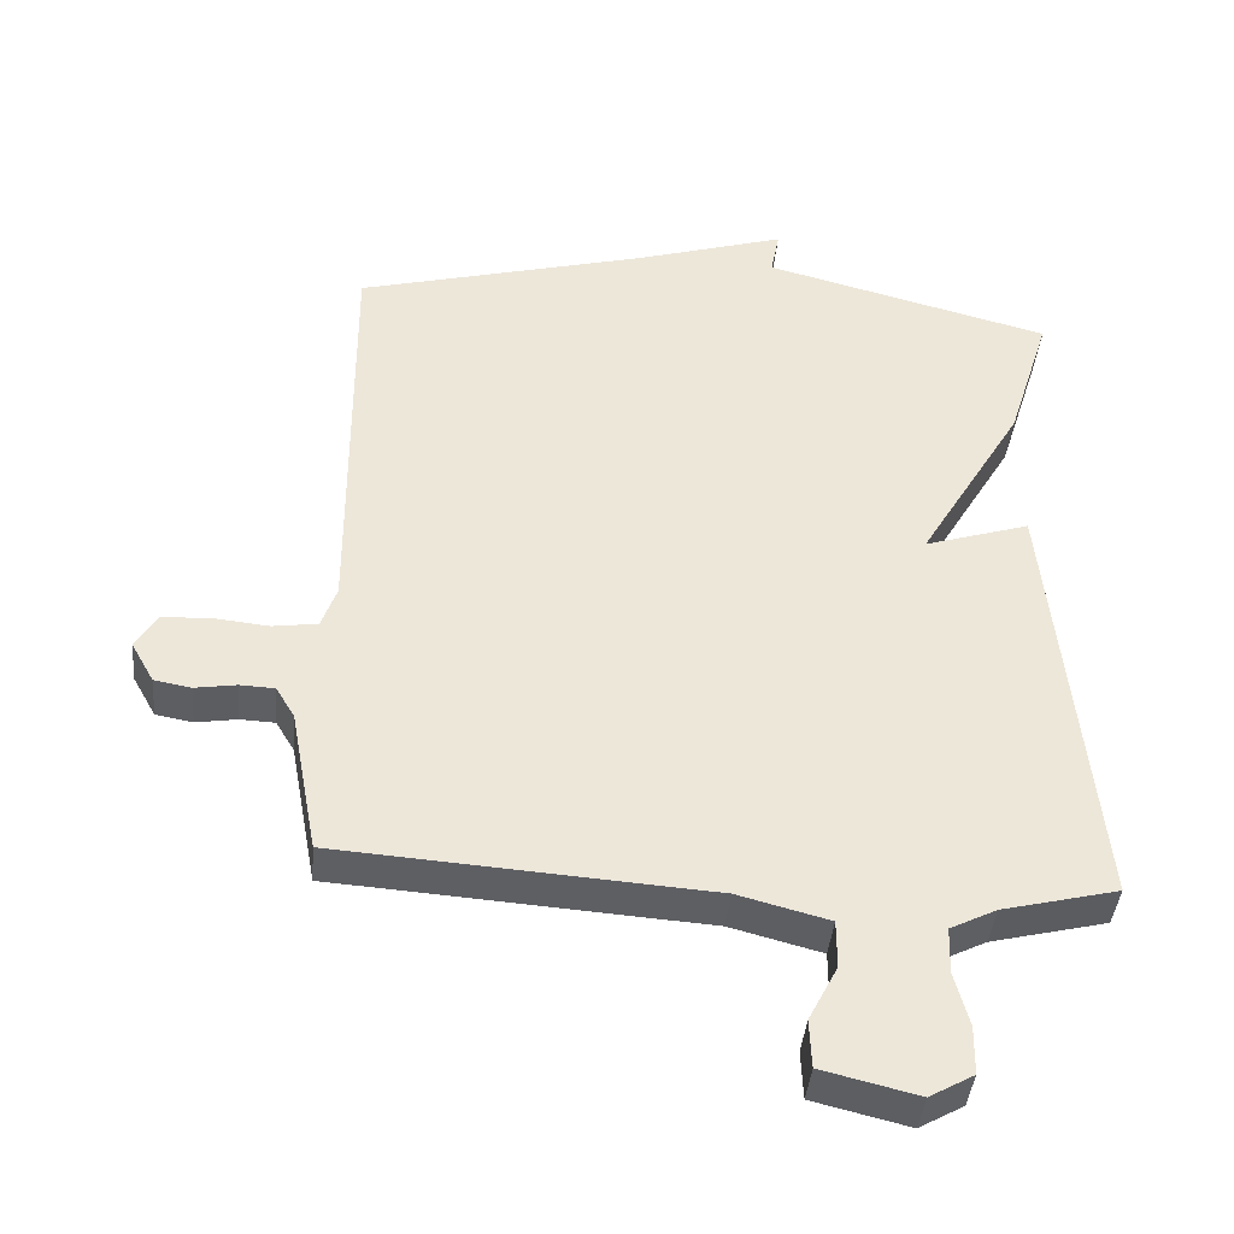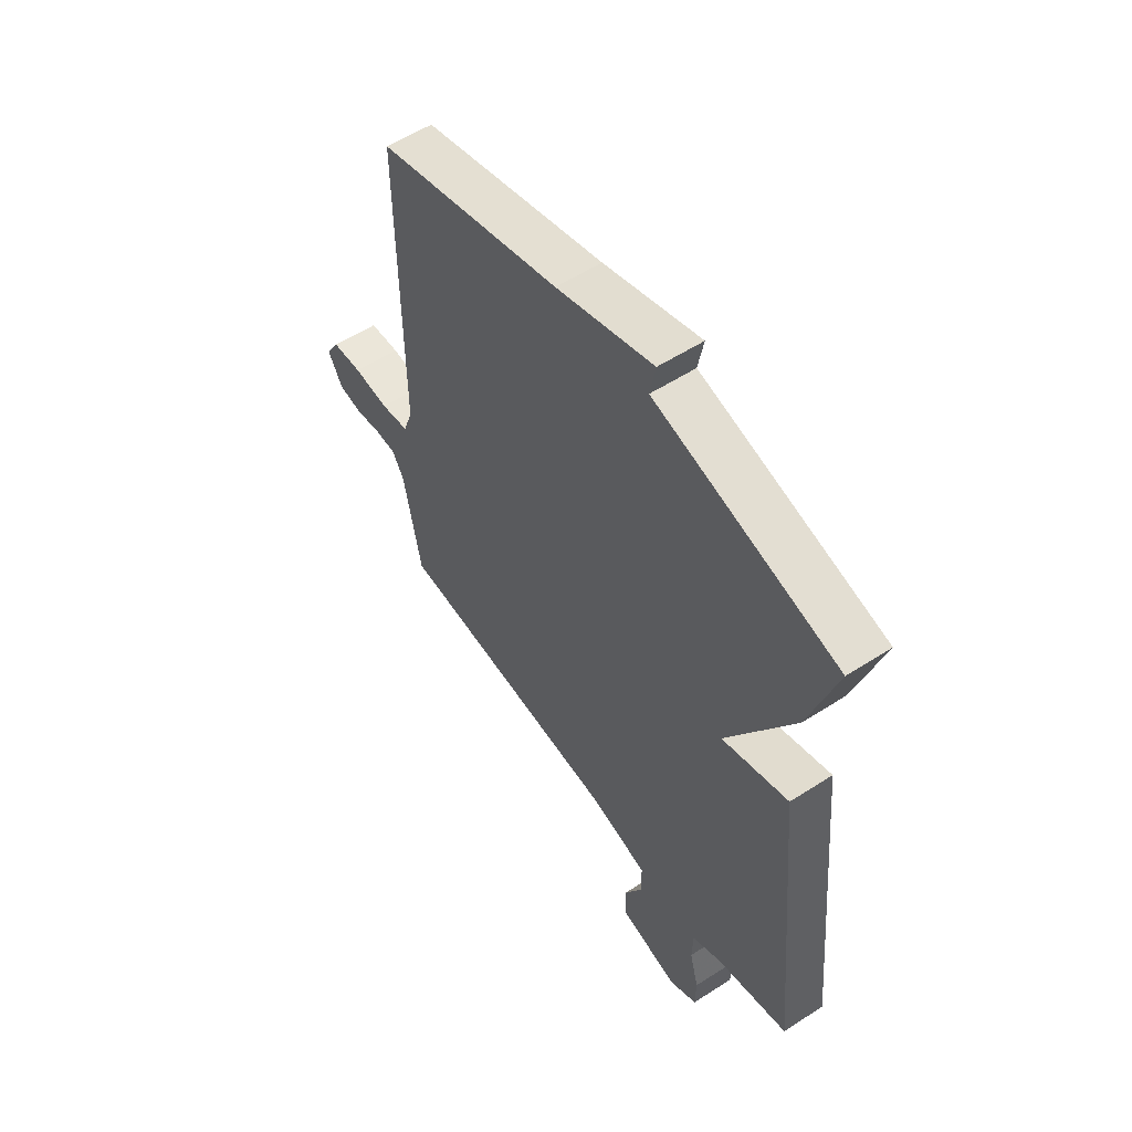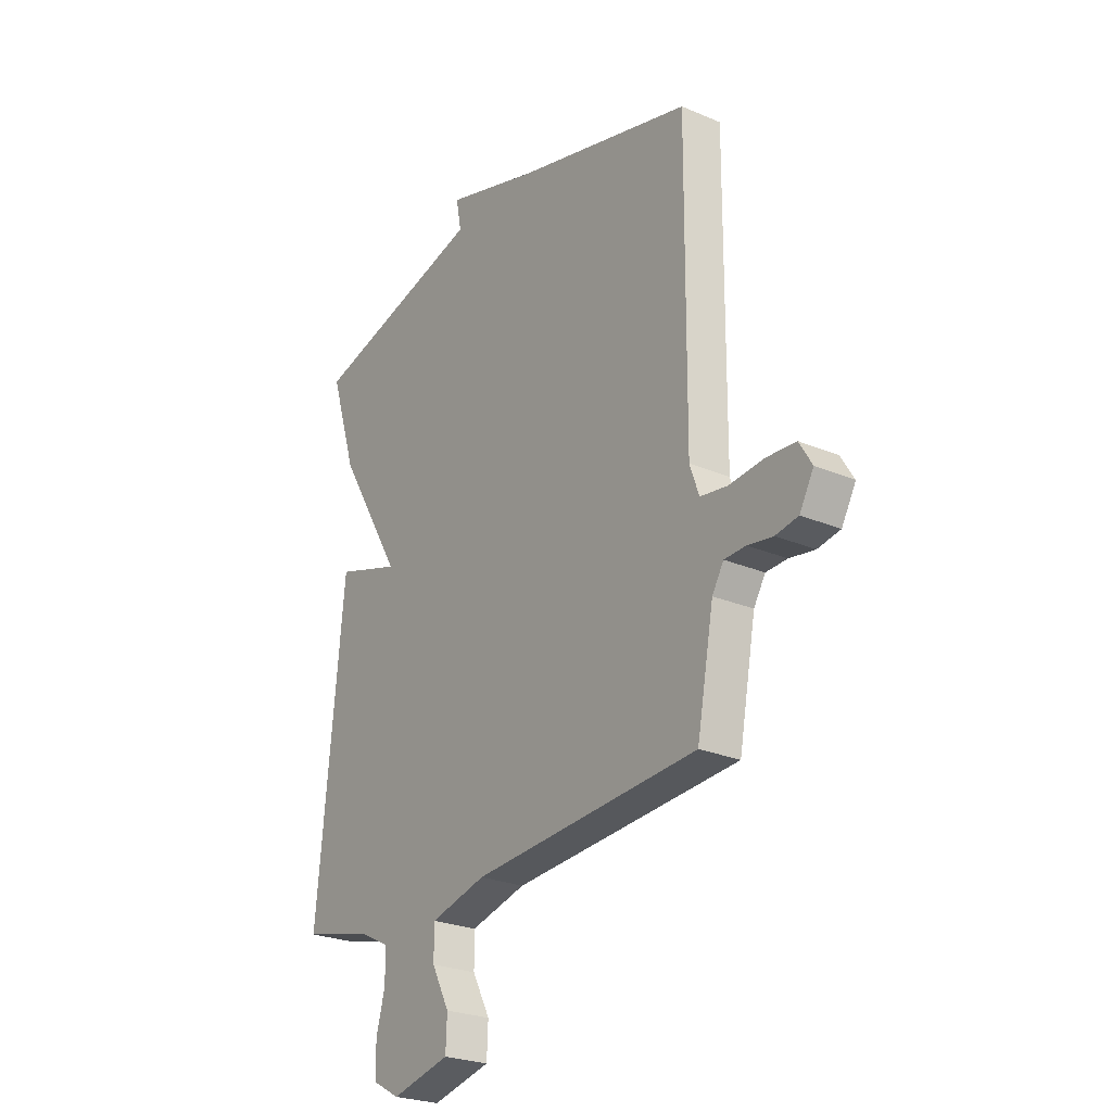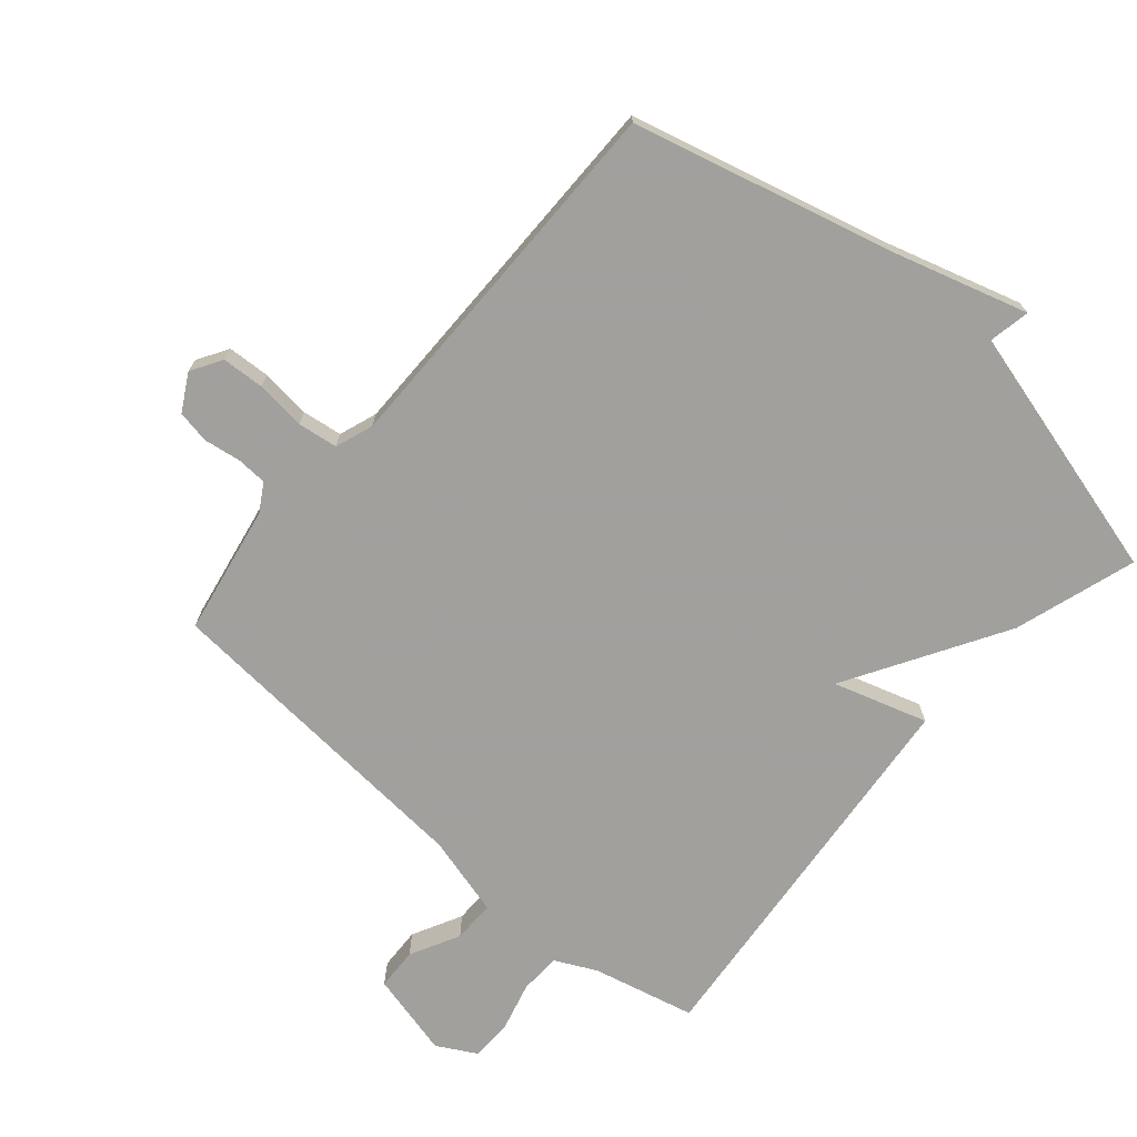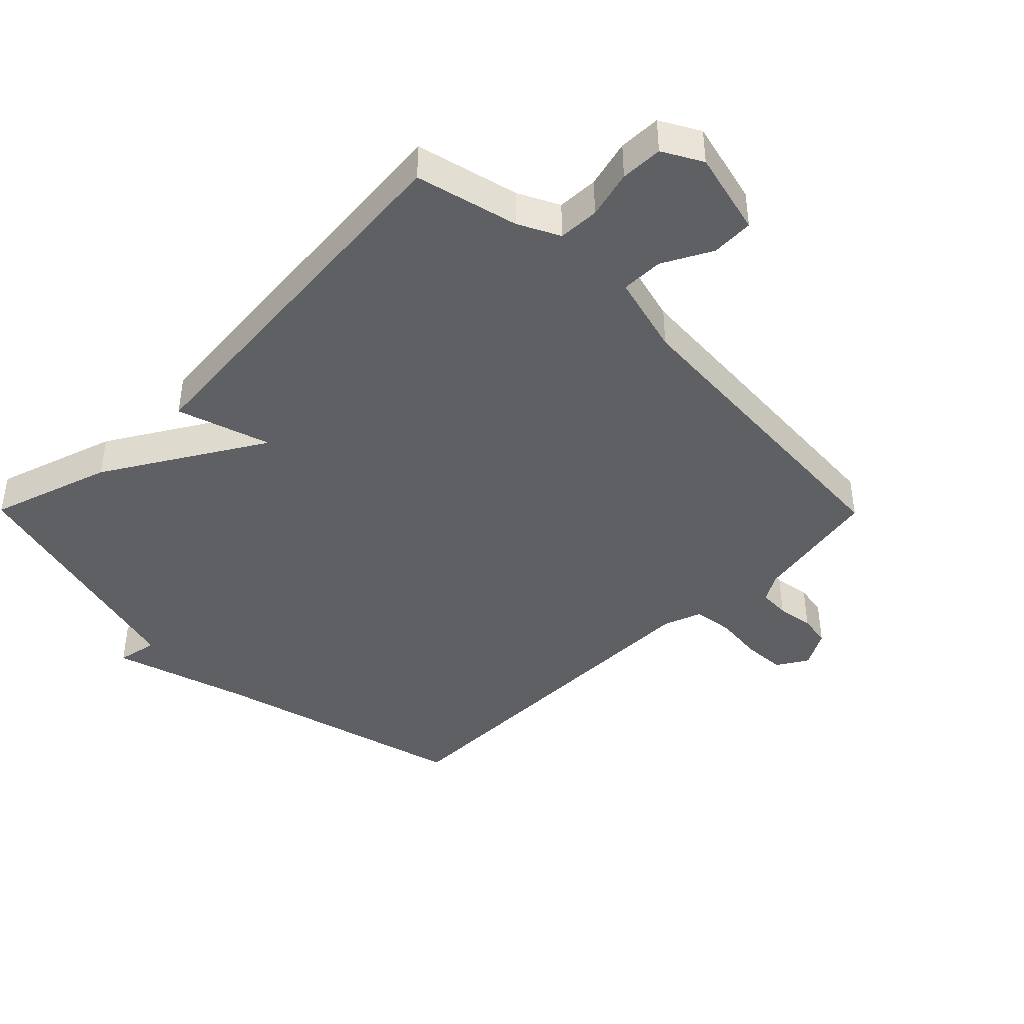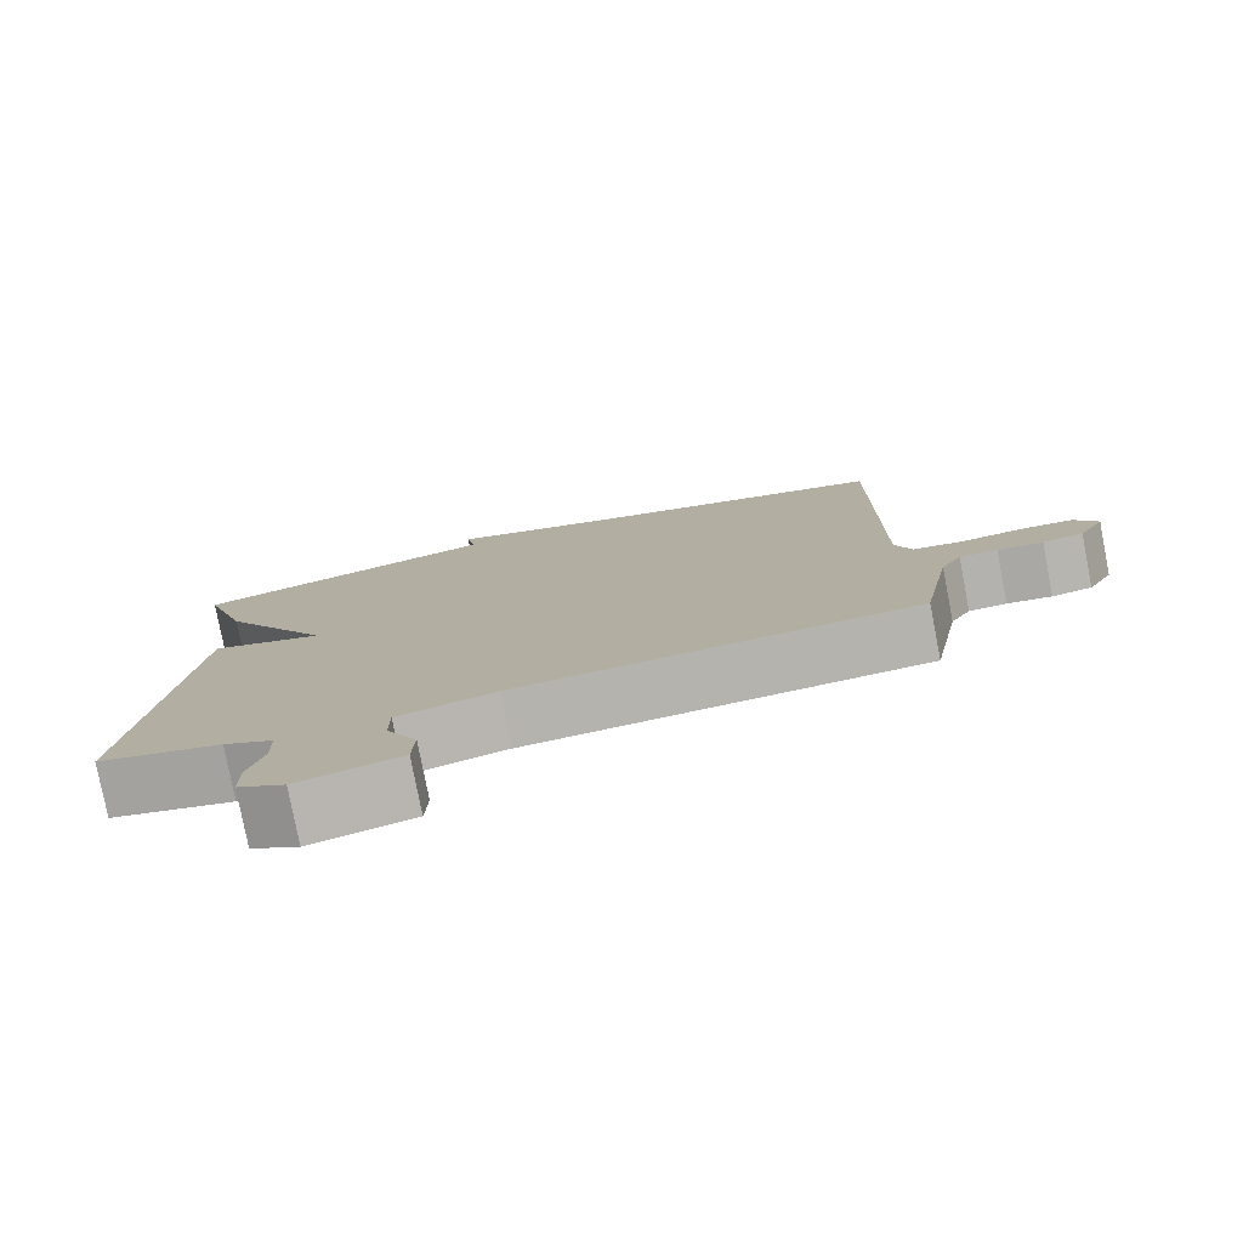
<metadata>
{"format":"obj","ext":"obj","renderer":"f3d","projection":"perspective","resolution":1024,"background":"white","views":[{"elev":-40.9,"azim":-5.2,"up":"+Z"},{"elev":56.0,"azim":55.9,"up":"+Z"},{"elev":-25.2,"azim":-124.6,"up":"+Z"},{"elev":-71.7,"azim":-40.9,"up":"+Y"},{"elev":-42.2,"azim":134.7,"up":"+Y"},{"elev":-79.0,"azim":-169.0,"up":"+Z"}]}
</metadata>
<code>
v 0.5 0.07 0.5
v 0.44 0.07 0.31
v 0.294 0.07 0.064
v 0.44 0.07 0.11
v 0.5 0.07 -0.5
v 0.34 0.07 -0.539
v 0.276 0.07 -0.571
v 0.274 0.07 -0.635
v 0.294 0.07 -0.71
v 0.293 0.07 -0.776
v 0.232 0.07 -0.81
v 0.1 0.07 -0.778
v 0.097 0.07 -0.712
v 0.137 0.07 -0.635
v 0.137 0.07 -0.569
v 0.011 0.07 -0.536
v -0.5 0.07 -0.5
v -0.538 0.07 -0.298
v -0.564 0.07 -0.255
v -0.612 0.07 -0.253
v -0.669 0.07 -0.262
v -0.72 0.07 -0.253
v -0.752 0.07 -0.196
v -0.723 0.07 -0.148
v -0.657 0.07 -0.144
v -0.579 0.07 -0.152
v -0.517 0.07 -0.143
v -0.496 0.07 -0.084
v -0.5 0.07 0.5
v -0.098 0.07 0.605
v 0.114 0.07 0.669
v 0.102 0.07 0.605
v 0.5 0 0.5
v 0.44 0 0.31
v 0.294 0 0.064
v 0.44 0 0.11
v 0.5 0 -0.5
v 0.34 0 -0.539
v 0.276 0 -0.571
v 0.274 0 -0.635
v 0.294 0 -0.71
v 0.293 0 -0.776
v 0.232 0 -0.81
v 0.1 0 -0.778
v 0.097 0 -0.712
v 0.137 0 -0.635
v 0.137 0 -0.569
v 0.011 0 -0.536
v -0.5 0 -0.5
v -0.538 0 -0.298
v -0.564 0 -0.255
v -0.612 0 -0.253
v -0.669 0 -0.262
v -0.72 0 -0.253
v -0.752 0 -0.196
v -0.723 0 -0.148
v -0.657 0 -0.144
v -0.579 0 -0.152
v -0.517 0 -0.143
v -0.496 0 -0.084
v -0.5 0 0.5
v -0.098 0 0.605
v 0.114 0 0.669
v 0.102 0 0.605
f 30 31 32
f 1 2 3
f 32 1 3
f 30 32 3
f 29 30 3
f 28 29 3
f 27 28 3
f 24 25 26
f 23 24 26
f 22 23 26
f 21 22 26
f 20 21 26
f 19 20 26 27
f 18 19 27 3
f 4 5 6
f 3 4 6
f 18 3 6
f 17 18 6
f 16 17 6
f 12 13 14
f 11 12 14
f 10 11 14
f 9 10 14
f 8 9 14
f 7 8 14 15
f 6 7 15 16
f 64 63 62
f 35 34 33
f 35 33 64
f 35 64 62
f 35 62 61
f 35 61 60
f 35 60 59
f 58 57 56
f 58 56 55
f 58 55 54
f 58 54 53
f 58 53 52
f 59 58 52 51
f 35 59 51 50
f 38 37 36
f 38 36 35
f 38 35 50
f 38 50 49
f 38 49 48
f 46 45 44
f 46 44 43
f 46 43 42
f 46 42 41
f 46 41 40
f 47 46 40 39
f 48 47 39 38
f 1 33 34 2
f 2 34 35 3
f 3 35 36 4
f 4 36 37 5
f 5 37 38 6
f 6 38 39 7
f 7 39 40 8
f 8 40 41 9
f 9 41 42 10
f 10 42 43 11
f 11 43 44 12
f 12 44 45 13
f 13 45 46 14
f 14 46 47 15
f 15 47 48 16
f 16 48 49 17
f 17 49 50 18
f 18 50 51 19
f 19 51 52 20
f 20 52 53 21
f 21 53 54 22
f 22 54 55 23
f 23 55 56 24
f 24 56 57 25
f 25 57 58 26
f 26 58 59 27
f 27 59 60 28
f 28 60 61 29
f 29 61 62 30
f 30 62 63 31
f 31 63 64 32
f 32 64 33 1

</code>
